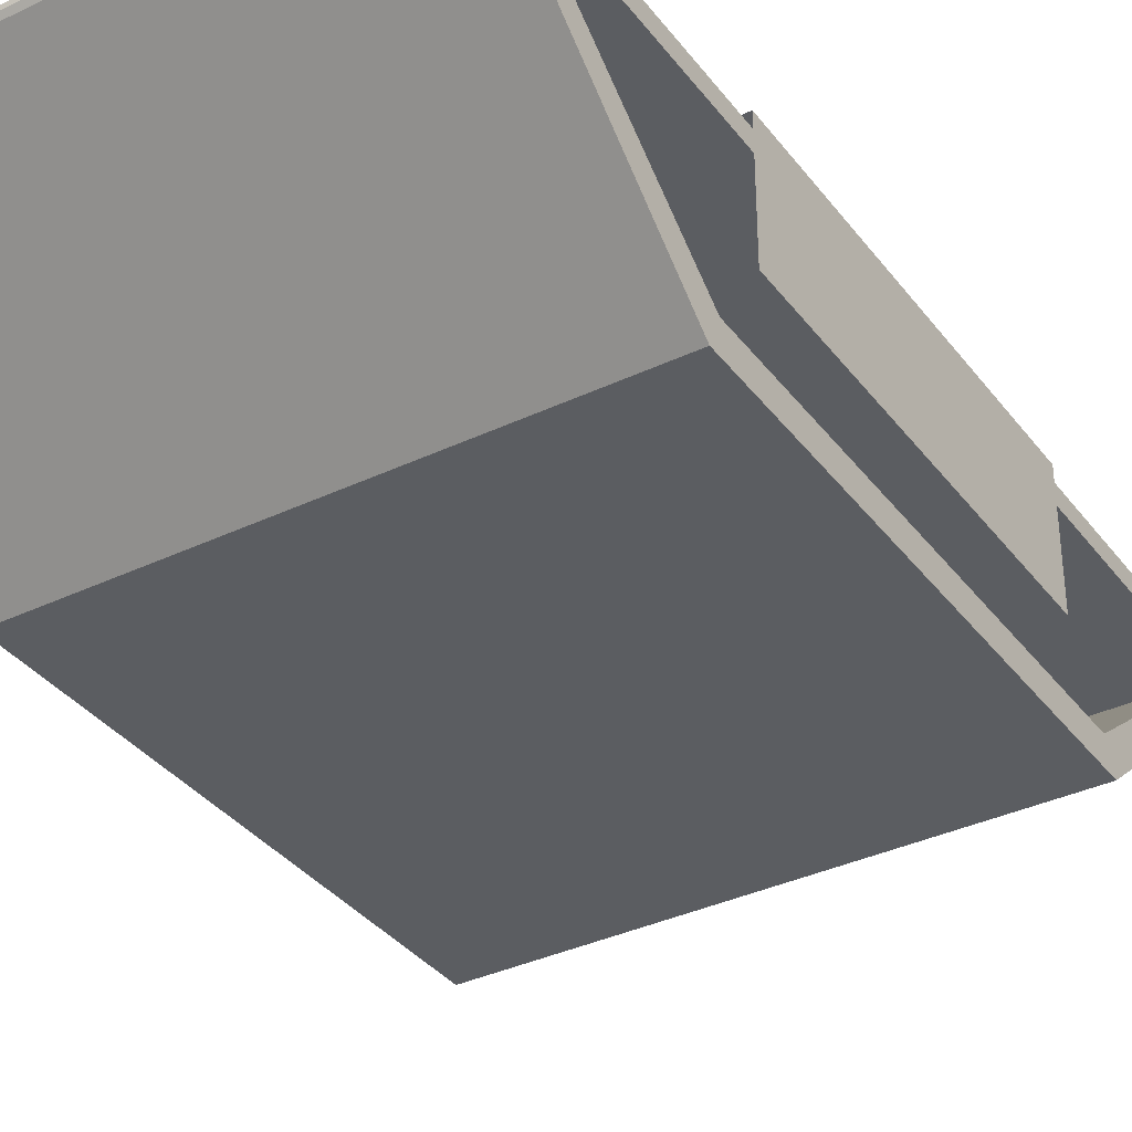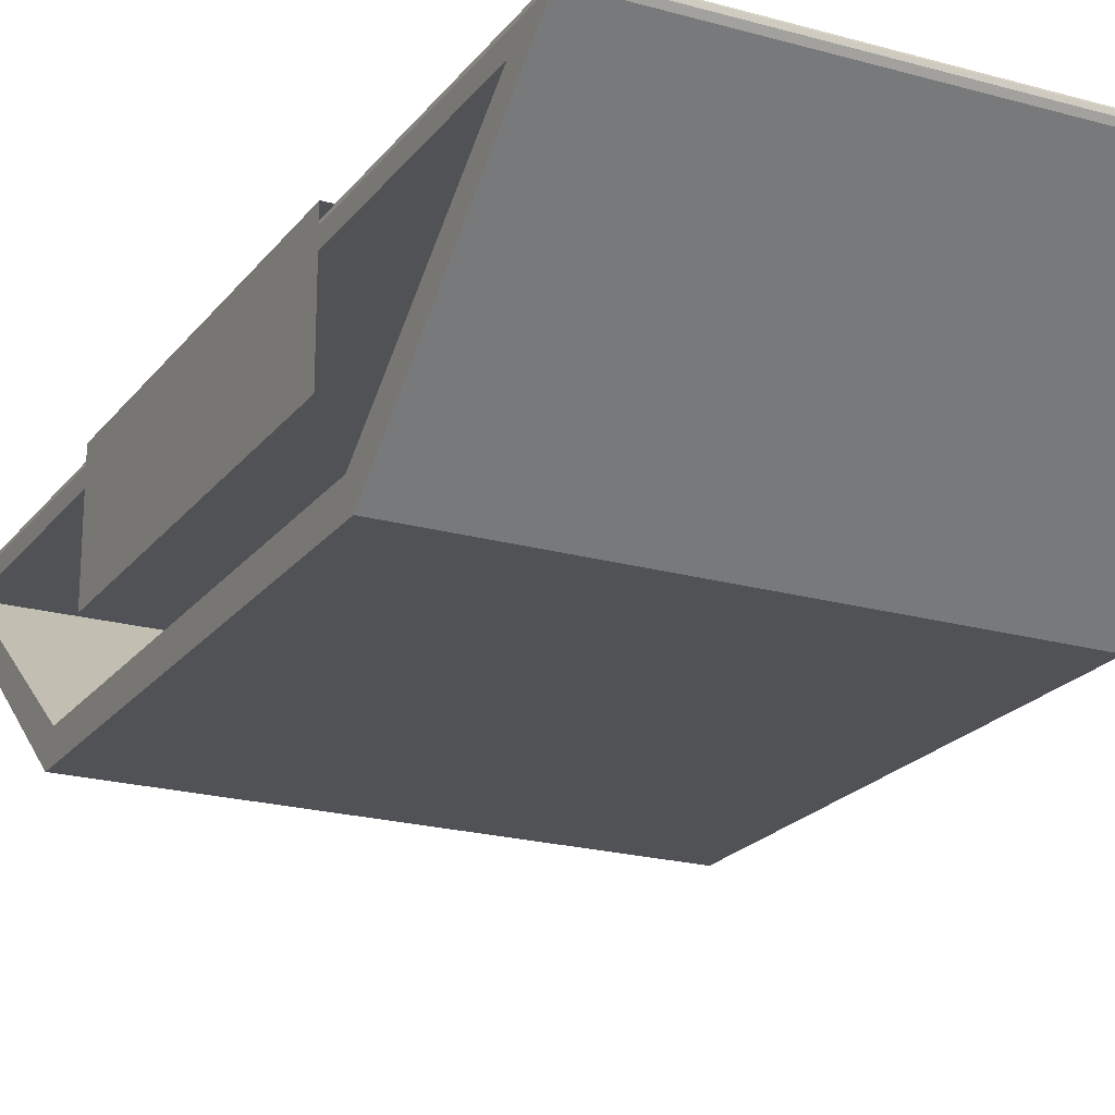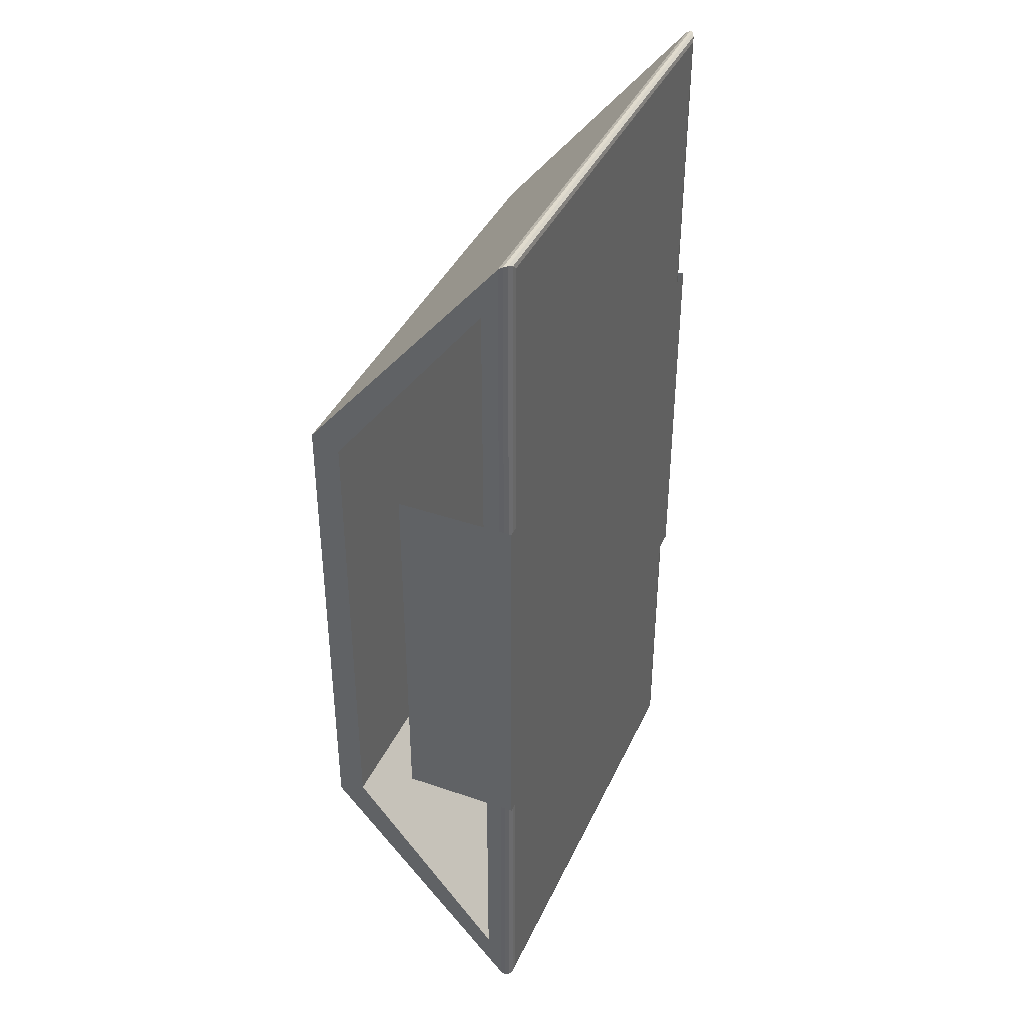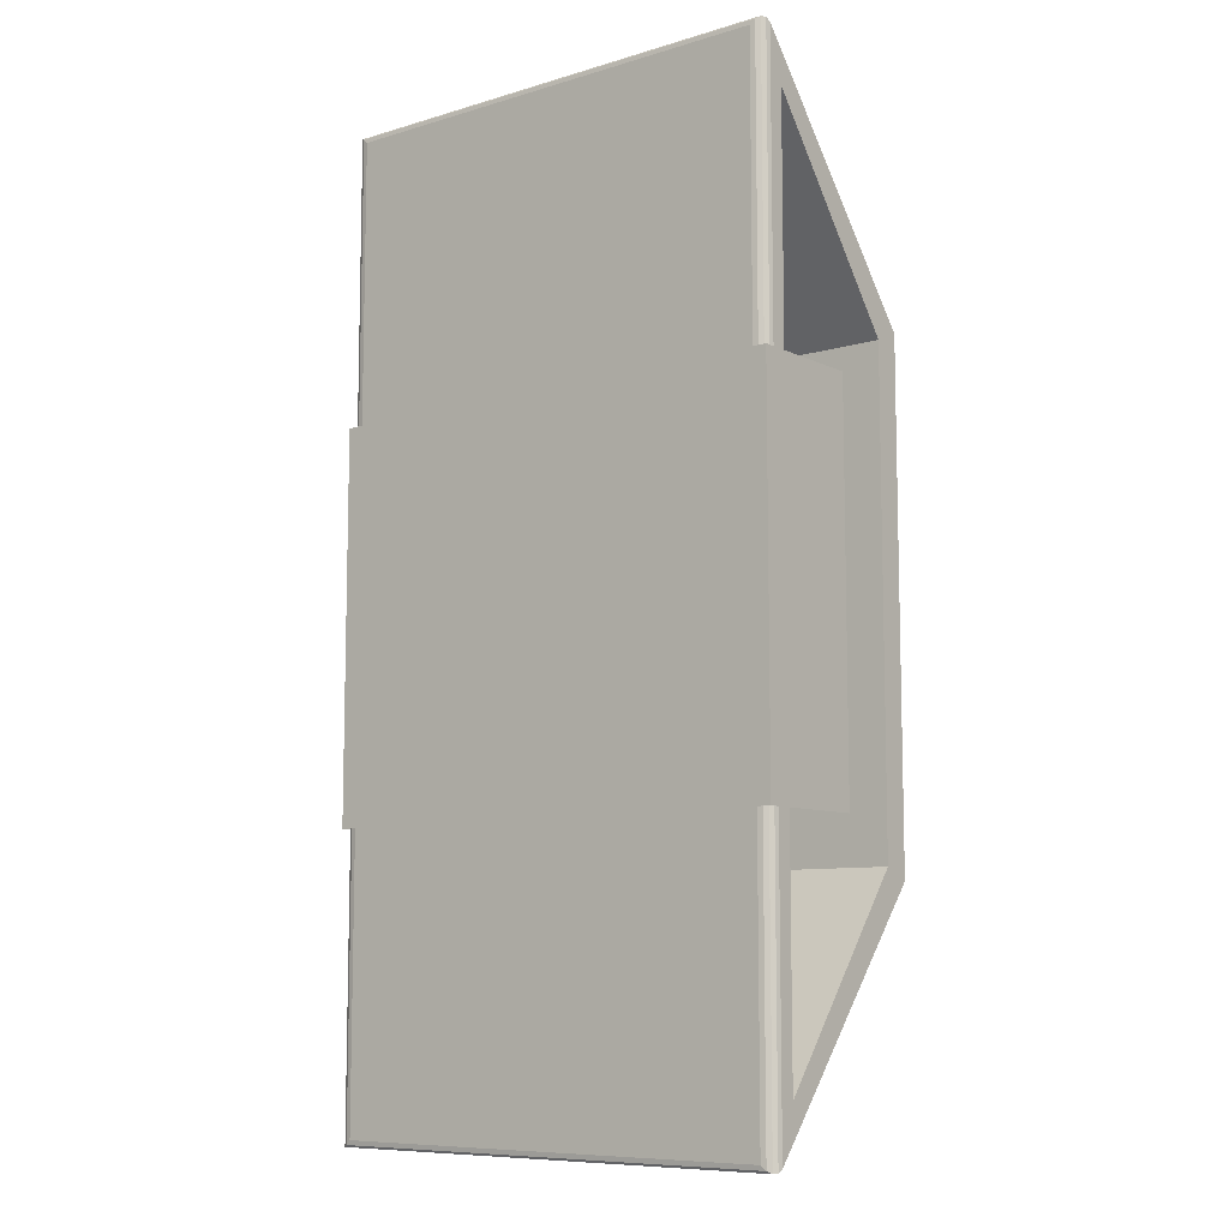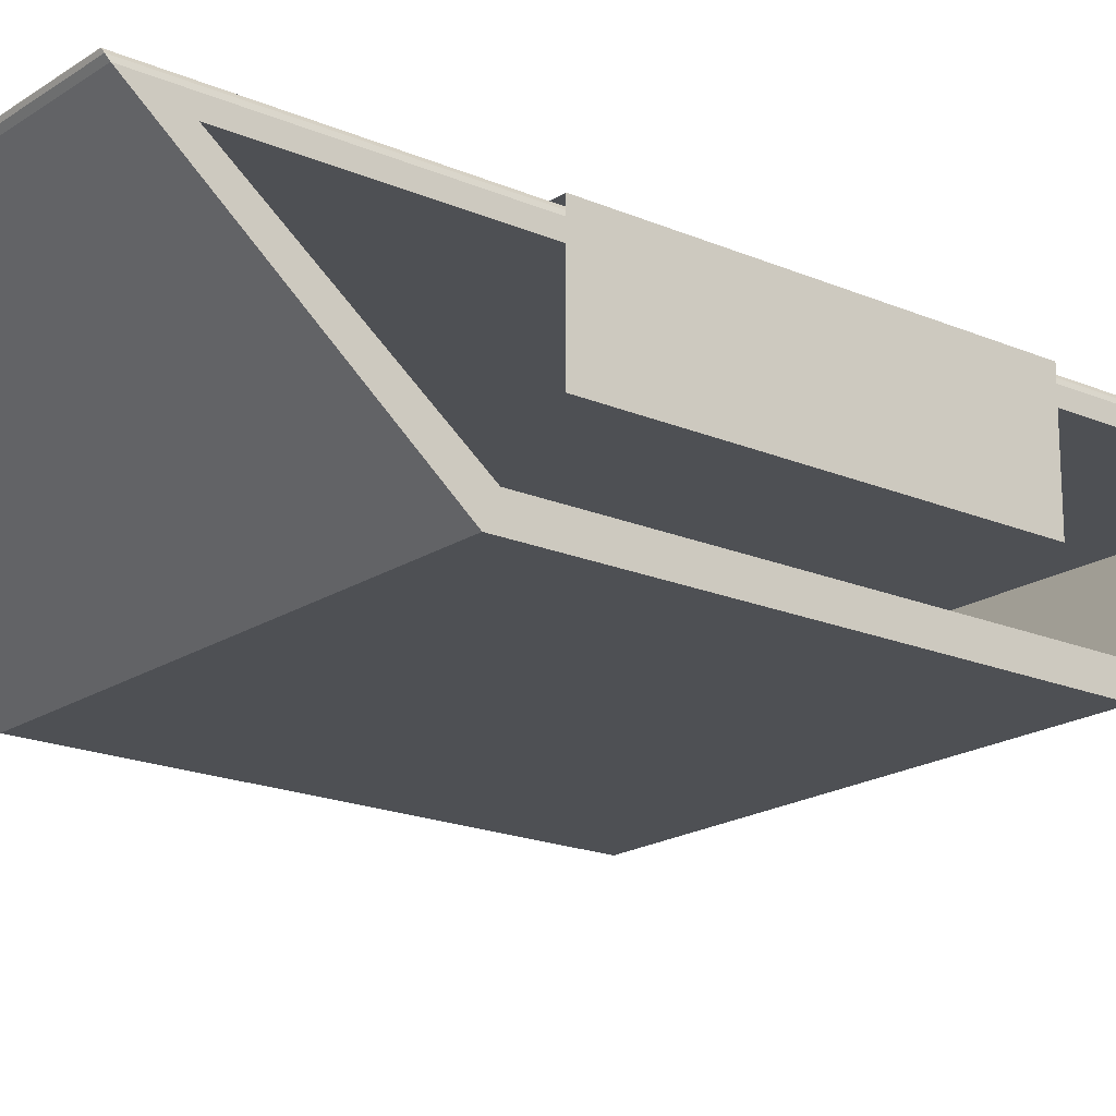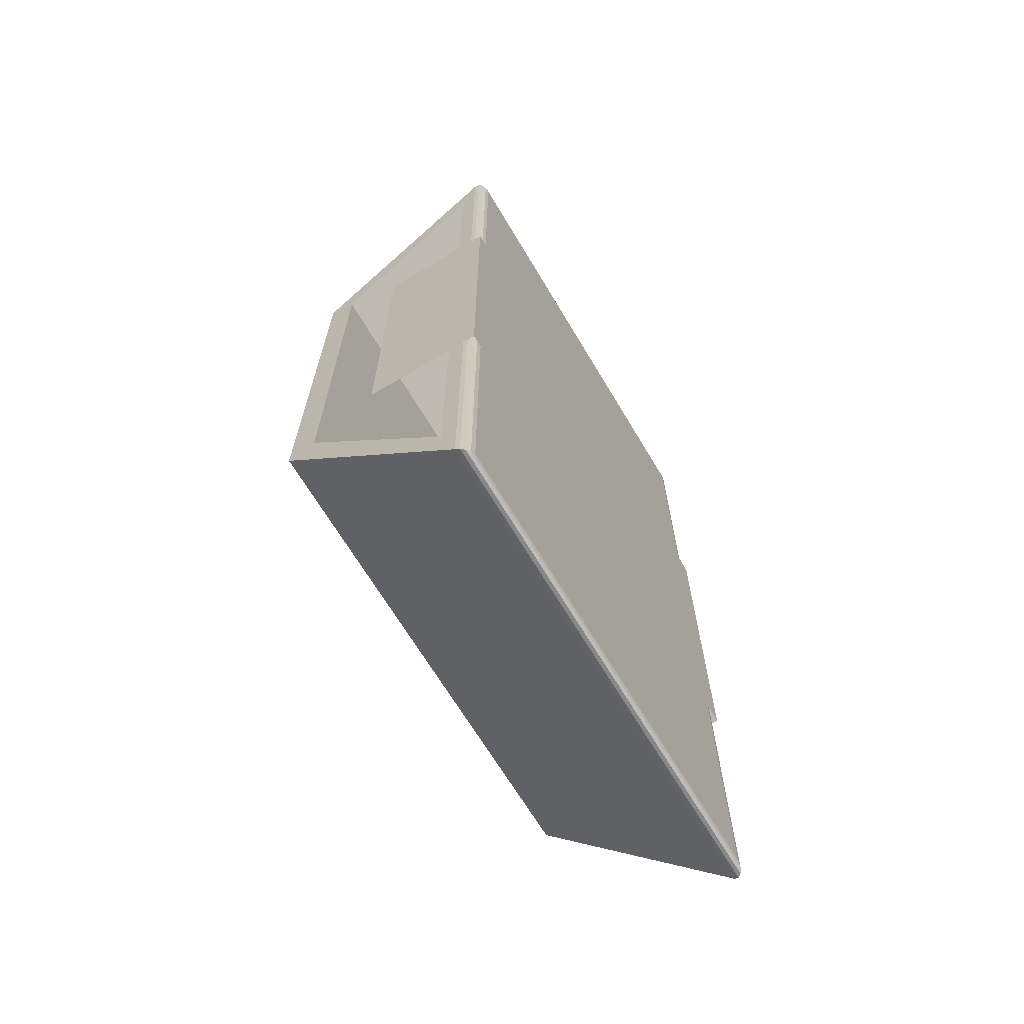
<metadata>
{"format":"obj","ext":"obj","renderer":"f3d","projection":"perspective","resolution":1024,"background":"white","views":[{"elev":-35.7,"azim":32.1,"up":"+Y"},{"elev":-21.1,"azim":153.4,"up":"+Y"},{"elev":39.8,"azim":113.1,"up":"+Z"},{"elev":-8.9,"azim":-141.5,"up":"+Z"},{"elev":-18.9,"azim":-129.1,"up":"+Y"},{"elev":-67.6,"azim":120.9,"up":"+Z"}]}
</metadata>
<code>
o CoffeeTable_Plane.014
v -76.32 0.3054 686.3
v -5.196 0.3054 686.3
v -76.32 0.3054 758.8
v -5.196 0.3054 758.8
v -5.196 26.38 785.4
v -5.196 26.38 659.7
v -5.196 4.326 688
v -76.32 4.326 688
v -76.32 26.38 659.7
v -76.32 26.38 785.4
v -76.32 4.326 757.1
v -5.196 4.326 757.1
v -7.149 30.4 792.6
v -5.196 28.71 793.1
v -6.401 30.27 793.3
v -5.768 29.91 793.6
v -5.344 29.36 793.6
v -5.196 28.71 652
v -7.149 30.4 652.5
v -5.344 29.36 651.5
v -5.768 29.91 651.5
v -6.401 30.27 651.8
v -74.37 30.4 652.5
v -76.32 28.71 652
v -75.11 30.27 651.8
v -75.75 29.91 651.5
v -76.17 29.36 651.5
v -76.32 28.71 793.1
v -74.37 30.4 792.6
v -76.17 29.36 793.6
v -75.75 29.91 793.6
v -75.11 30.27 793.3
v -76.56 30.67 750.8
v -4.95 30.67 750.8
v -76.56 30.67 694.3
v -4.95 30.67 694.3
v -76.56 13.52 750.8
v -4.95 13.52 750.8
v -76.56 13.52 694.3
v -4.95 13.52 694.3
g CoffeeTable_Plane.014_Moulding
f 14 28 3 4
f 28 24 9 10
f 14 4 12 5
f 3 1 2 4
f 10 9 6 5
f 9 8 7 6
f 5 12 11 10
f 11 12 7 8
f 24 1 8 9
f 1 3 11 8
f 3 28 10 11
f 24 18 2 1
f 4 2 7 12
f 29 13 19 23
f 2 18 6 7
f 14 18 20 17
f 17 20 21 16
f 16 21 22 15
f 15 22 19 13
f 24 28 30 27
f 27 30 31 26
f 26 31 32 25
f 25 32 29 23
f 28 14 17 30
f 30 17 16 31
f 31 16 15 32
f 32 15 13 29
f 18 24 27 20
f 20 27 26 21
f 21 26 25 22
f 22 25 23 19
f 18 14 5 6
g CoffeeTable_Plane.014_Chairs
f 33 34 36 35
f 36 34 38 40
f 33 35 39 37

</code>
